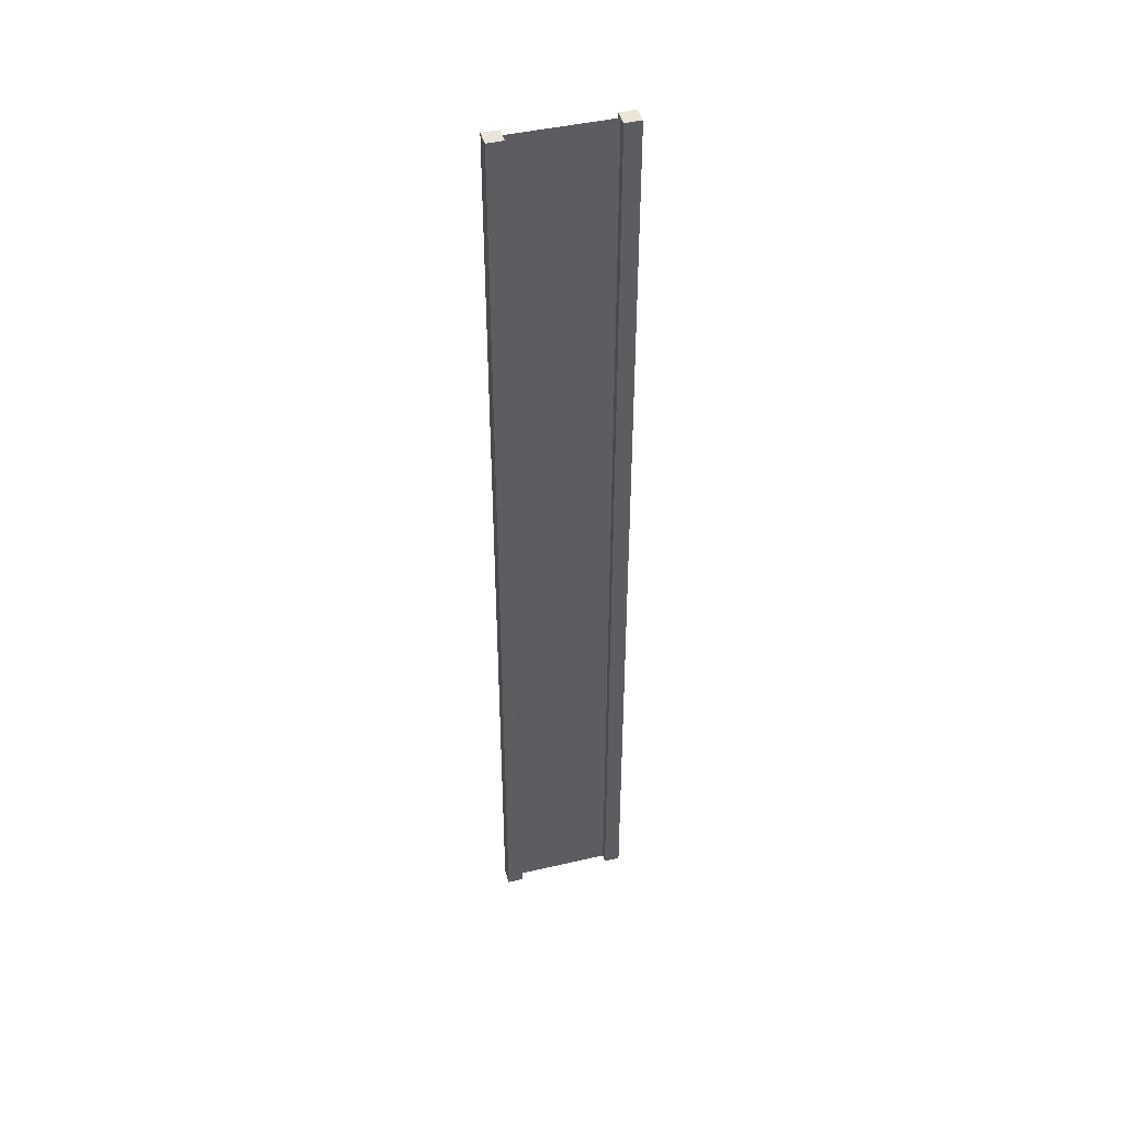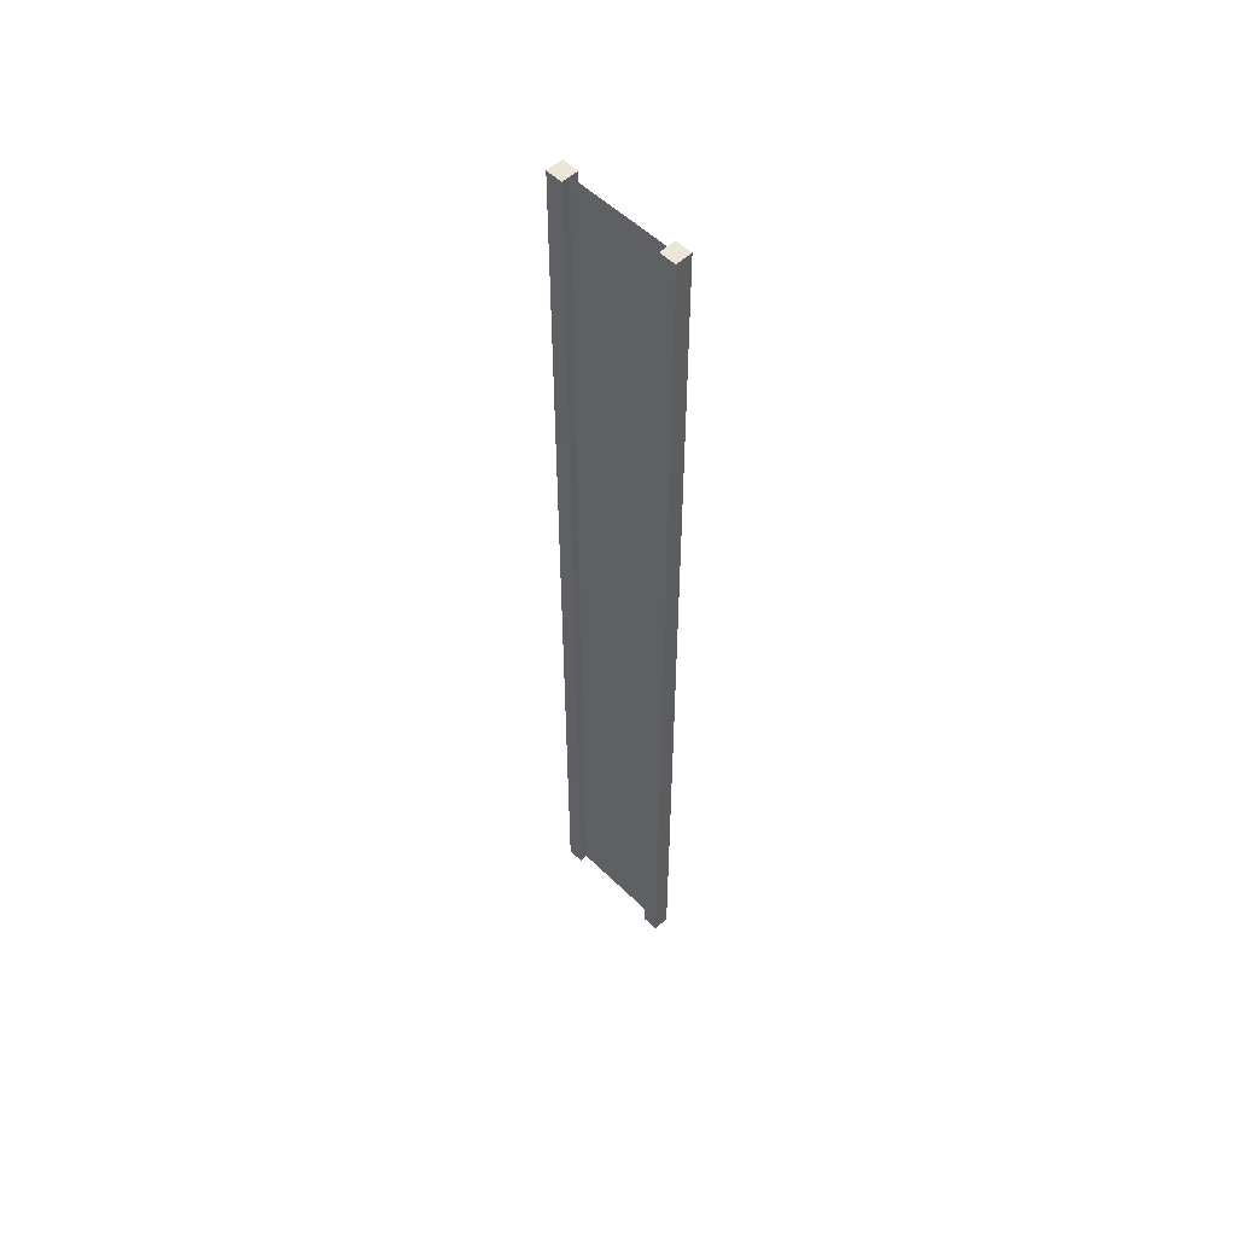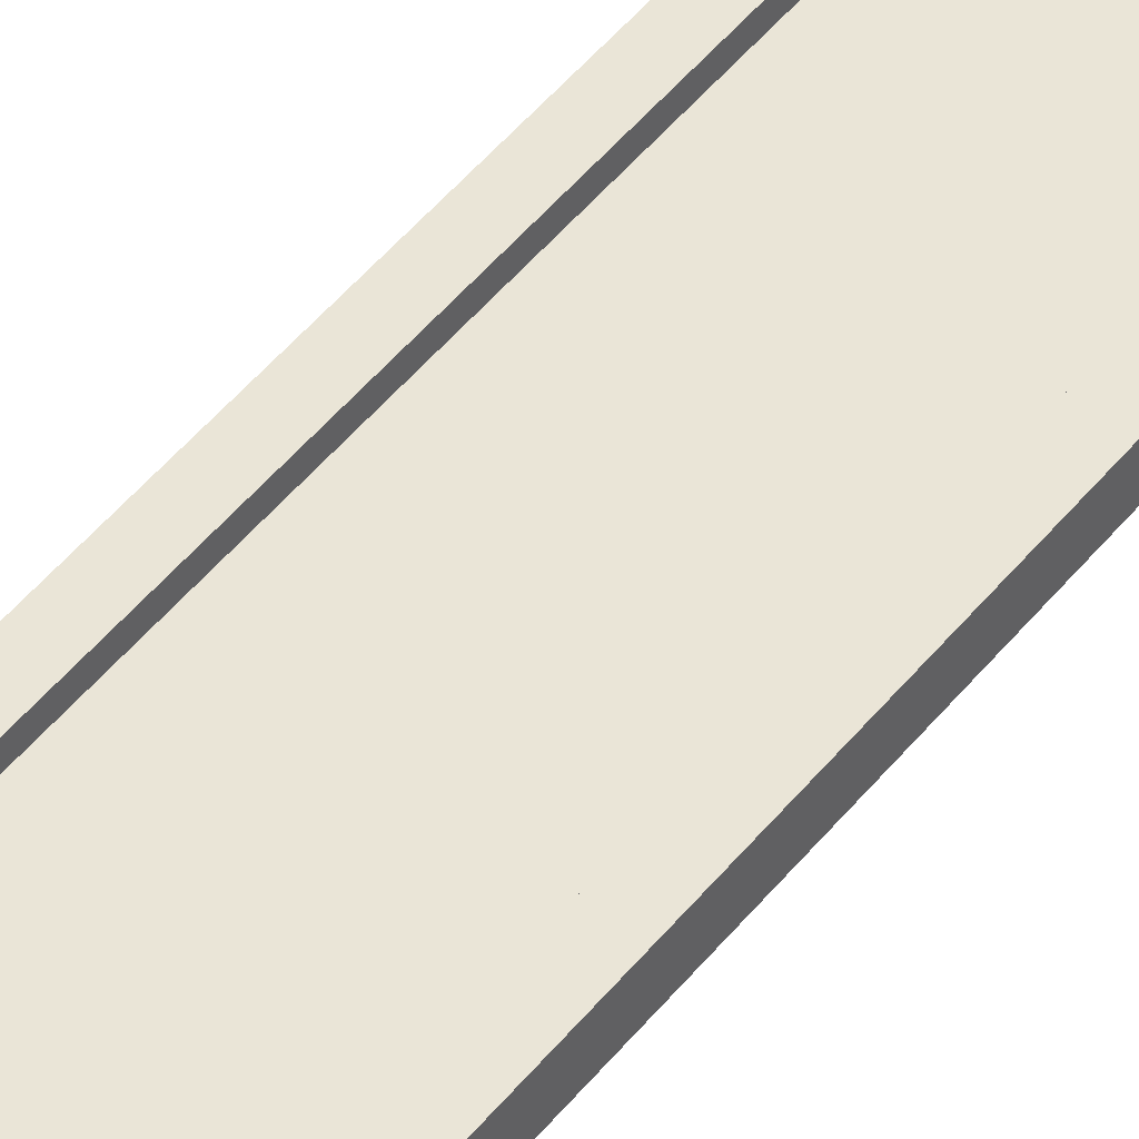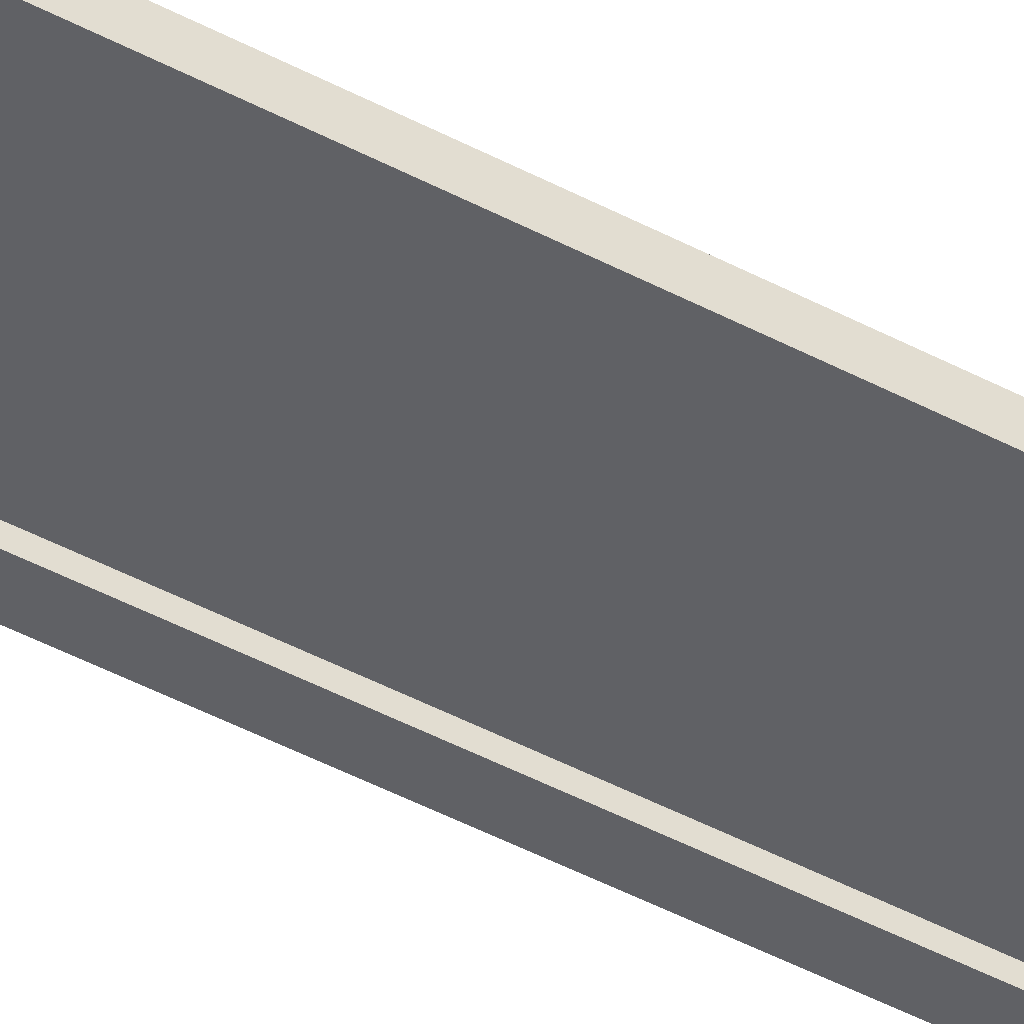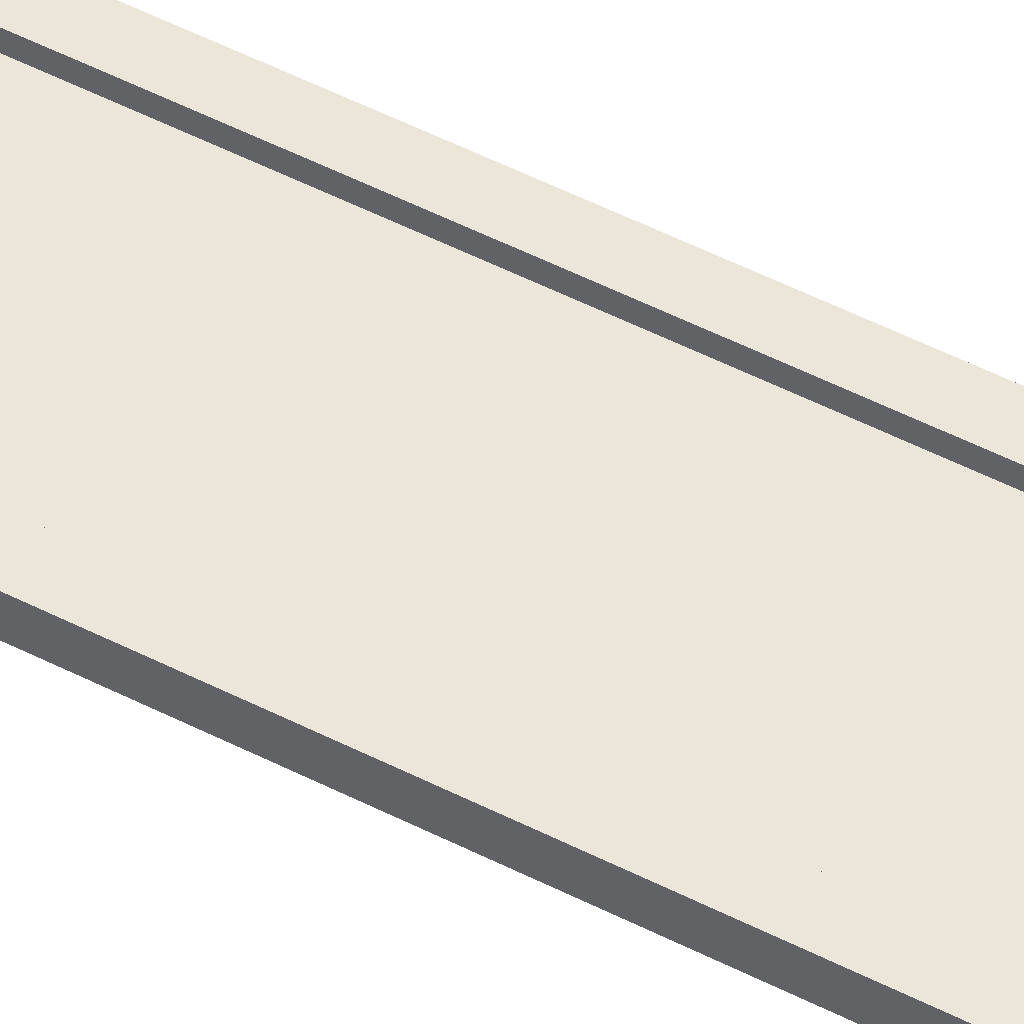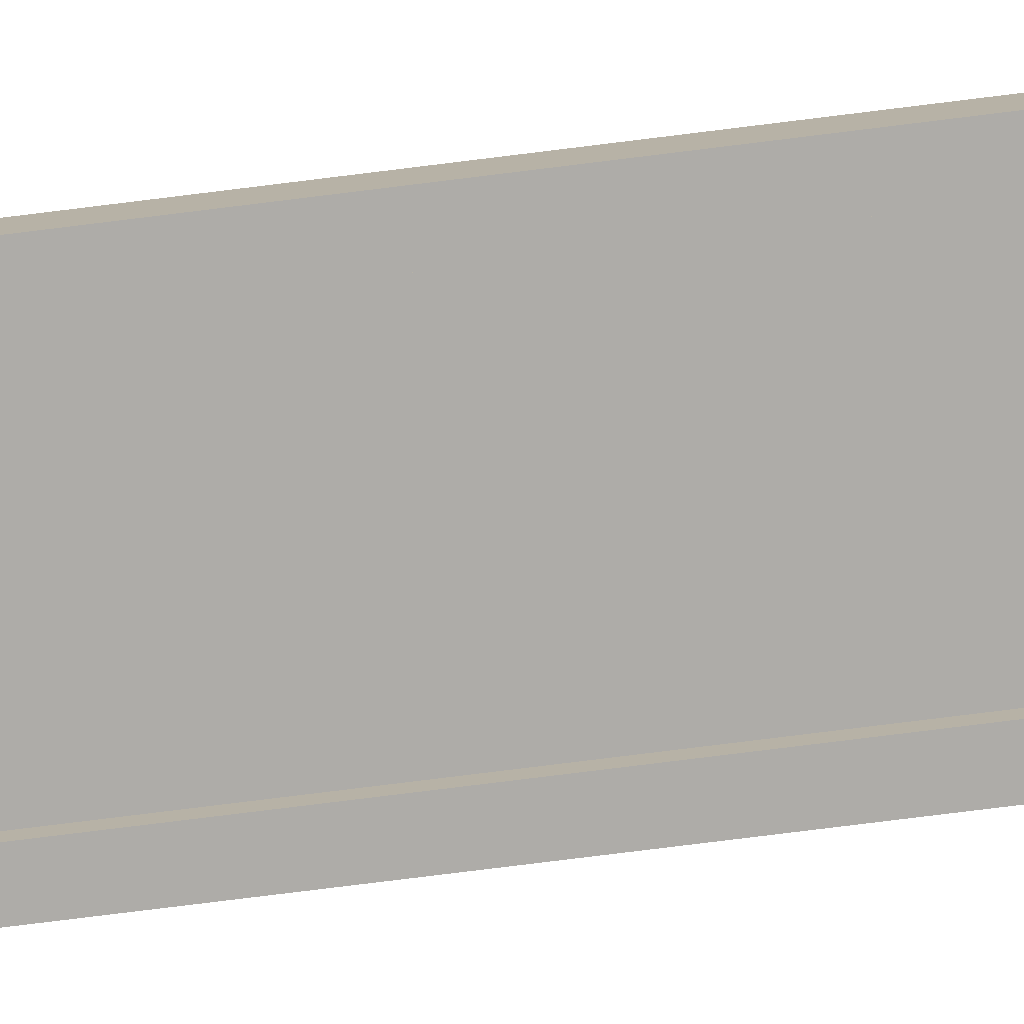
<metadata>
{"format":"obj","ext":"obj","renderer":"f3d","projection":"perspective","resolution":1024,"background":"white","views":[{"elev":44.7,"azim":164.9,"up":"+Y"},{"elev":54.3,"azim":-134.2,"up":"+Y"},{"elev":44.0,"azim":-145.2,"up":"+Z"},{"elev":-50.0,"azim":-119.9,"up":"+Z"},{"elev":54.4,"azim":-61.8,"up":"+Z"},{"elev":-76.9,"azim":-82.9,"up":"+Z"}]}
</metadata>
<code>
g pb_Mesh-199388
v -0.75 -3 0.25
v -1 -3 0.25
v -0.75 12 0.25
v -1 12 0.25
v -1 -3 0.25
v -1 -3 -2.384e-07
v -1 12 0.25
v -1 12 -1.431e-06
v -1 -3 -2.384e-07
v -0.75 -3 -1.49e-07
v -1 12 -1.431e-06
v -0.75 12 -3.578e-07
v 1 -3 4.768e-07
v 1 -3 0.25
v 1 12 -4.77e-07
v 1 12 0.25
v -0.75 12 0.25
v -1 12 0.25
v -0.75 12 -3.578e-07
v -1 12 -1.431e-06
v -0.75 -3 -1.49e-07
v -1 -3 -2.384e-07
v -0.75 -3 0.25
v -1 -3 0.25
v 0.75 -3 3.874e-07
v 0.75 -3 0.25
v 1 -3 4.768e-07
v 1 -3 0.25
v 0.75 12 3.578e-07
v 0.75 -3 3.874e-07
v 1 12 -4.77e-07
v 1 -3 4.768e-07
v 0.75 -3 0.25
v 0.75 12 0.25
v 1 -3 0.25
v 1 12 0.25
v 0.75 12 0.25
v 0.75 12 3.578e-07
v 1 12 0.25
v 1 12 -4.77e-07
v -0.75 -3 0.25
v -0.75 12 0.25
v -0.75 -3 -1.49e-07
v -0.75 12 -3.578e-07
v 0.75 12 0.25
v 0.75 -3 0.25
v 0.75 12 3.578e-07
v 0.75 -3 3.874e-07
v -0.75 -3 0.125
v -0.75 12 0.125
v 0.75 -3 0.125
v 0.75 12 0.125
g pb_Mesh-199388_0
f 3 2 1
f 3 4 2
f 7 6 5
f 7 8 6
f 11 10 9
f 11 12 10
f 15 14 13
f 15 16 14
f 19 18 17
f 19 20 18
f 23 22 21
f 23 24 22
f 27 26 25
f 27 28 26
f 31 30 29
f 31 32 30
f 35 34 33
f 35 36 34
f 39 38 37
f 39 40 38
f 43 42 41
f 43 44 42
f 47 46 45
f 47 48 46
g pb_Mesh-199388_1
f 51 50 49
f 51 52 50

</code>
